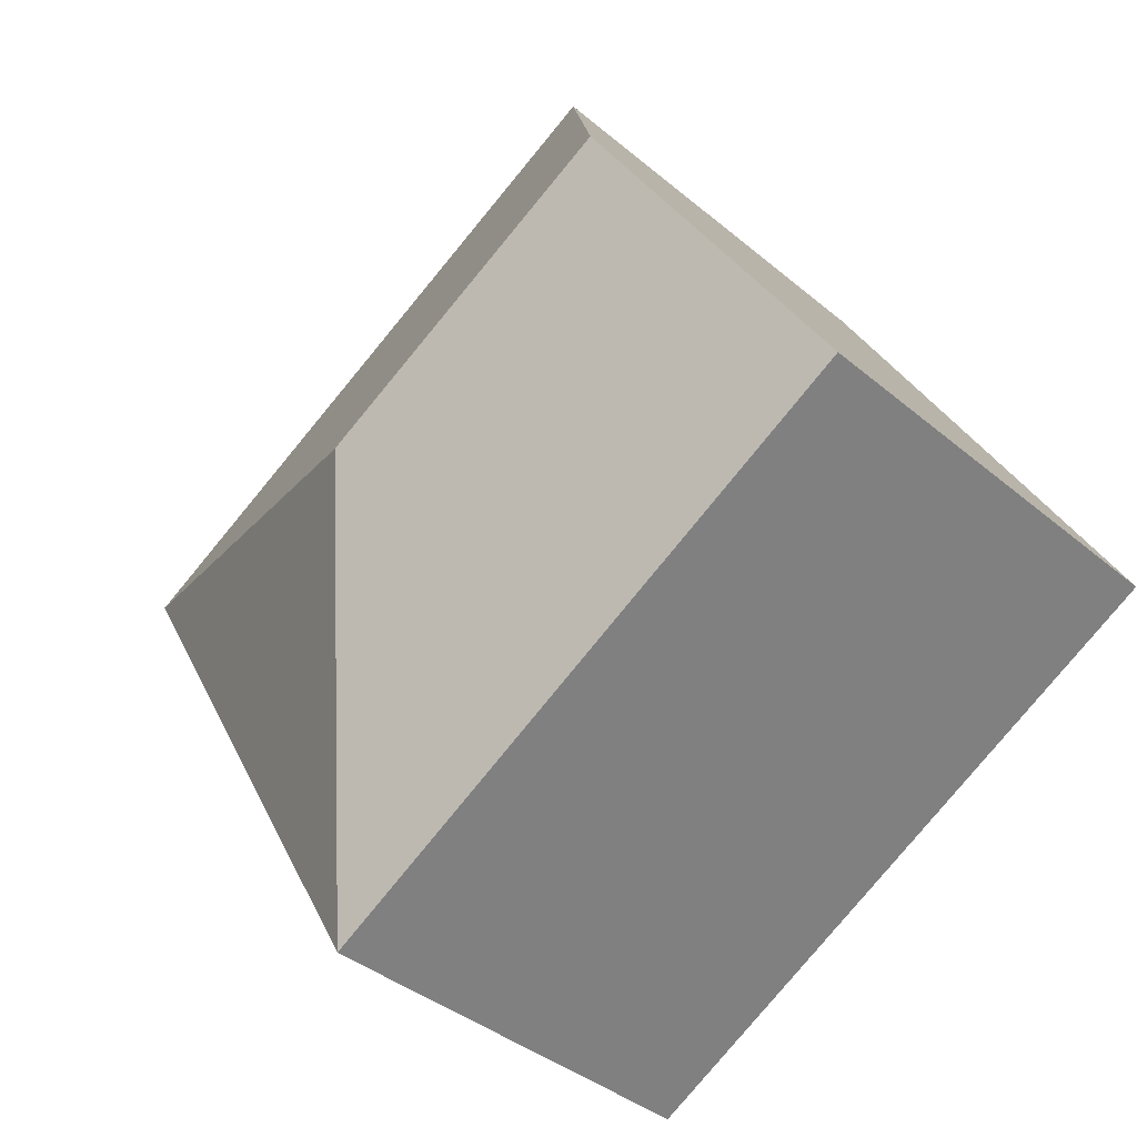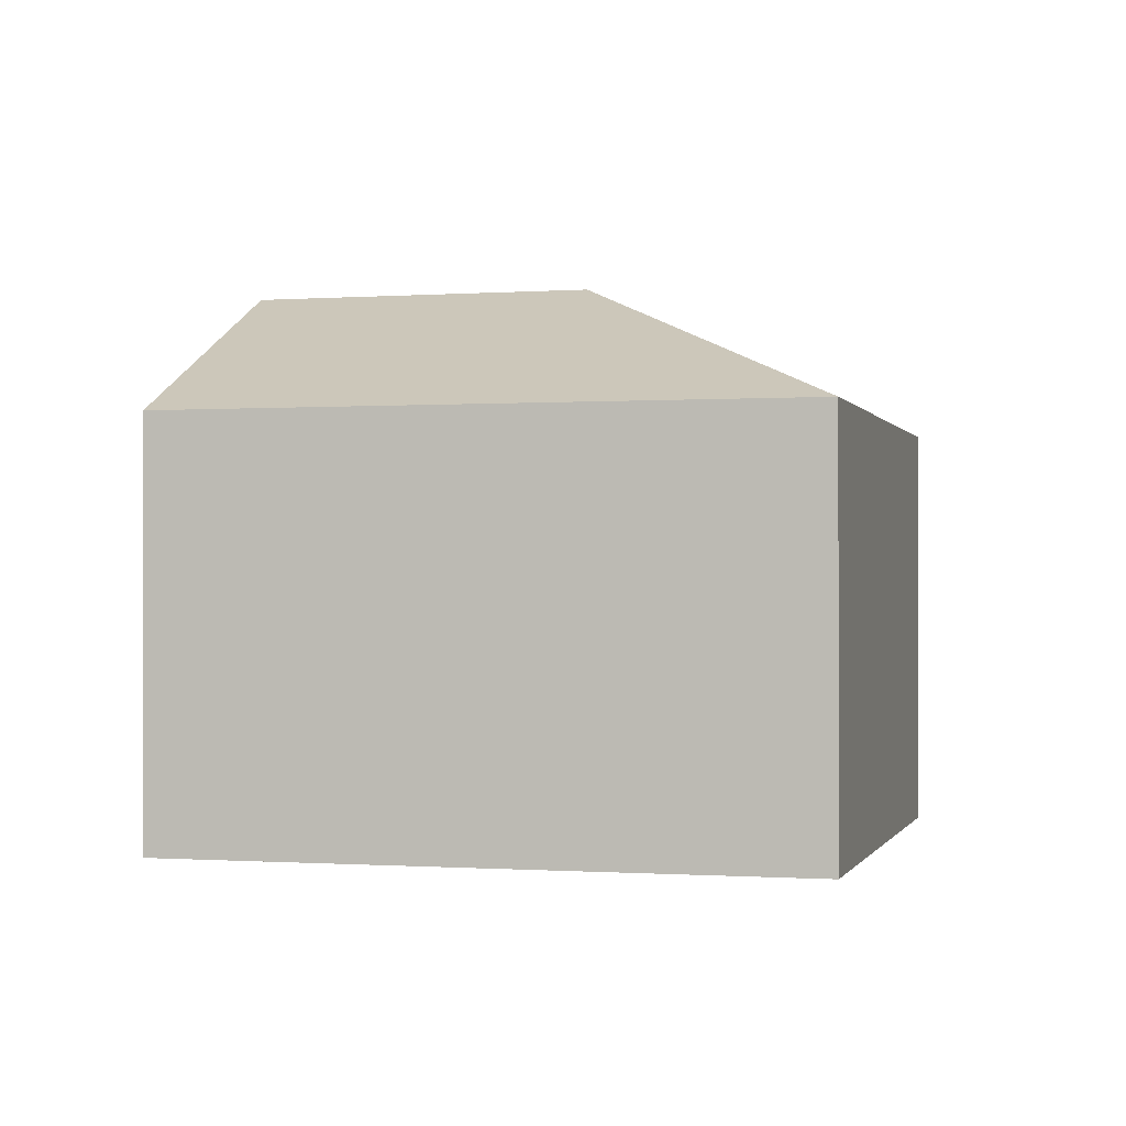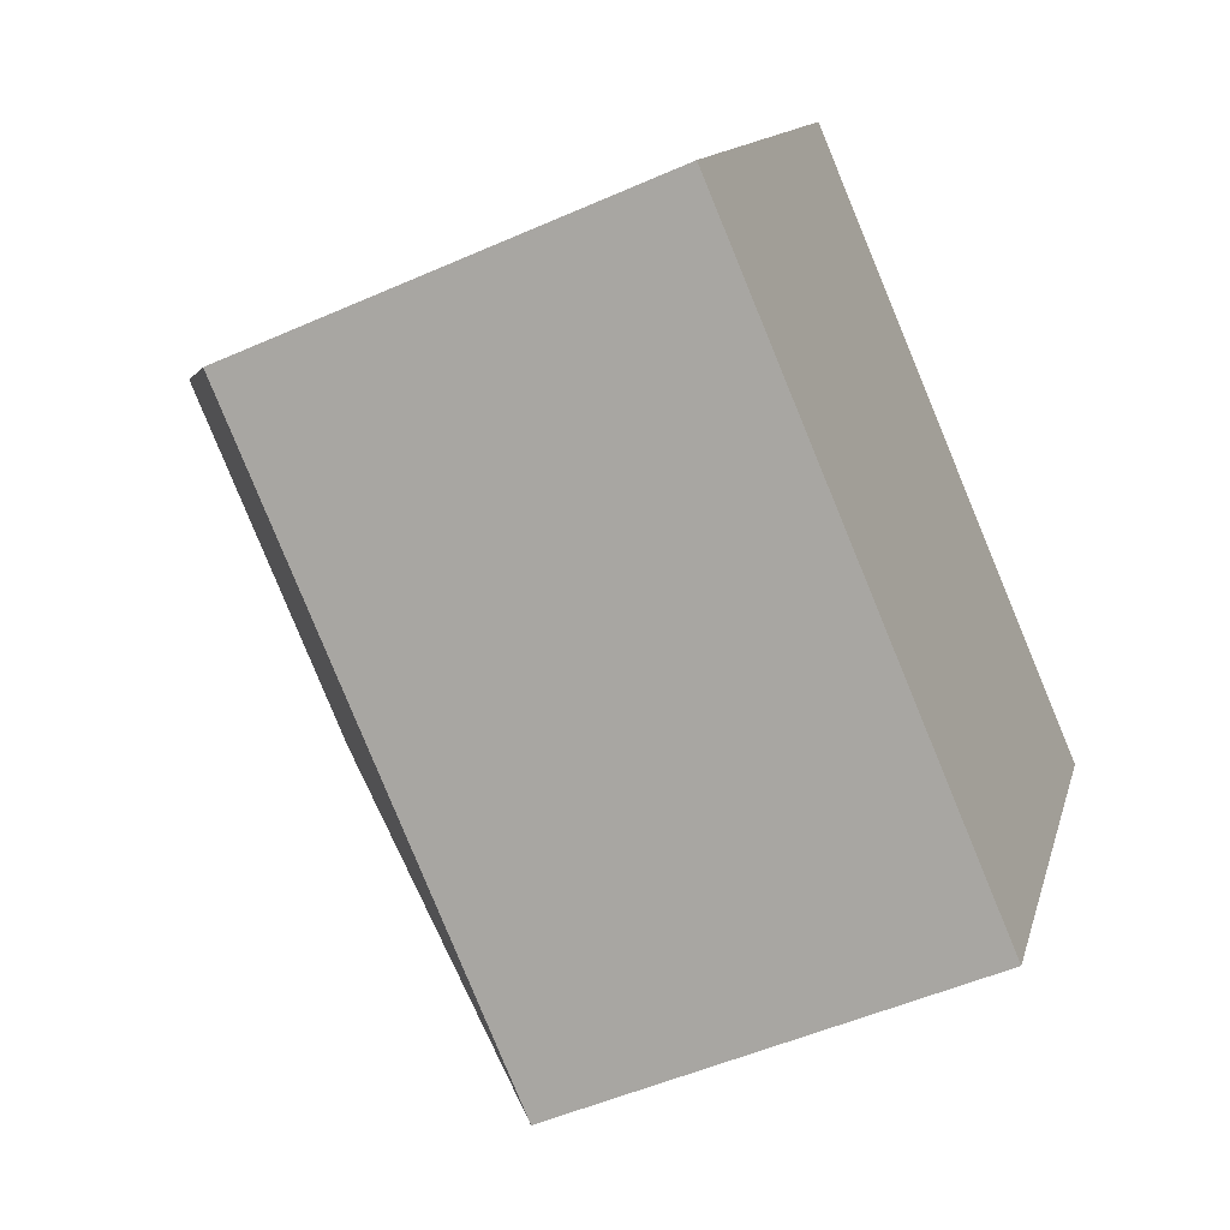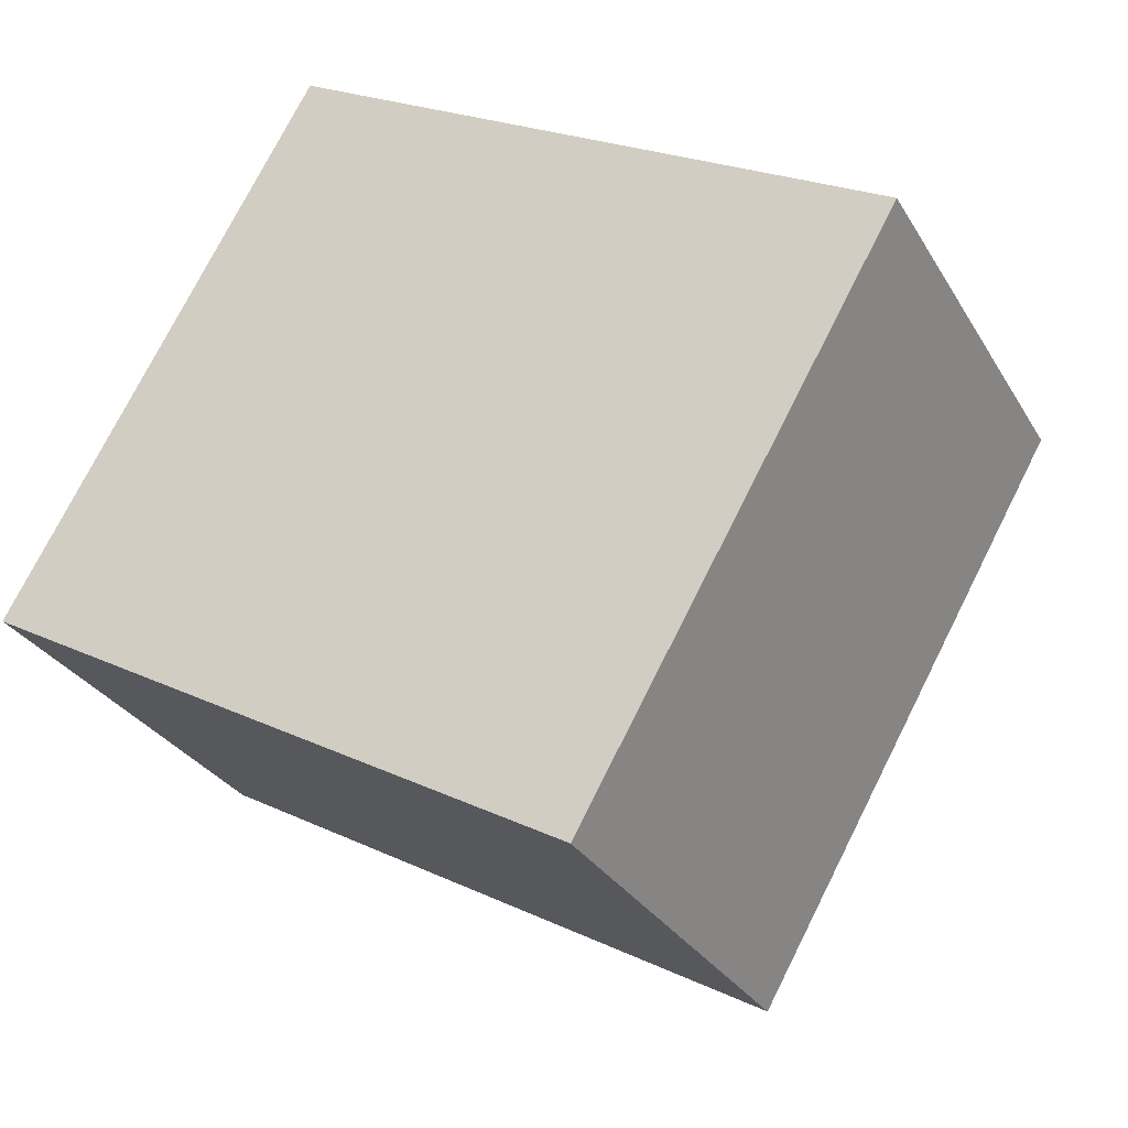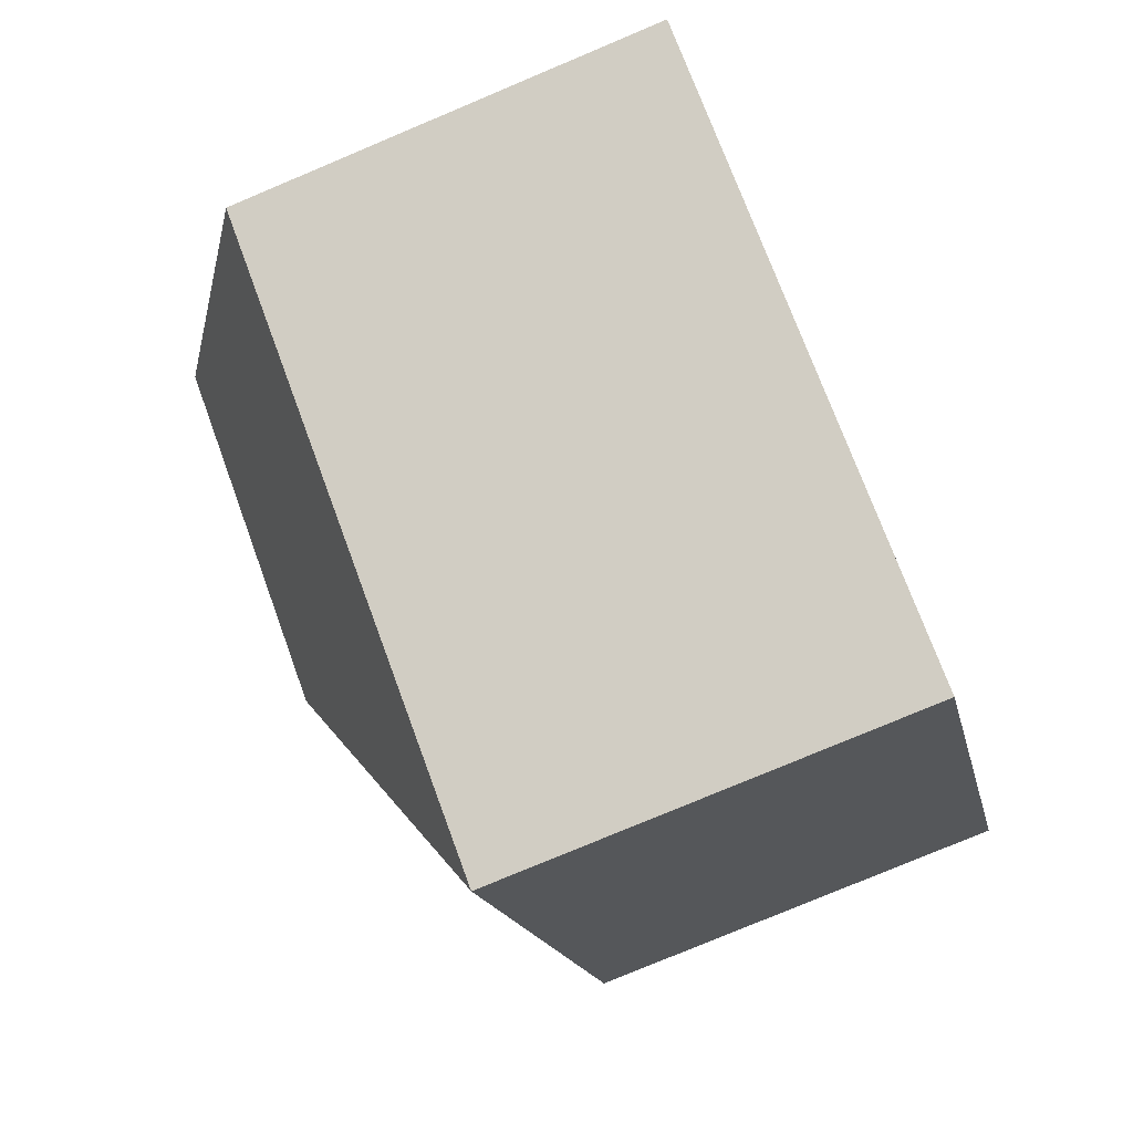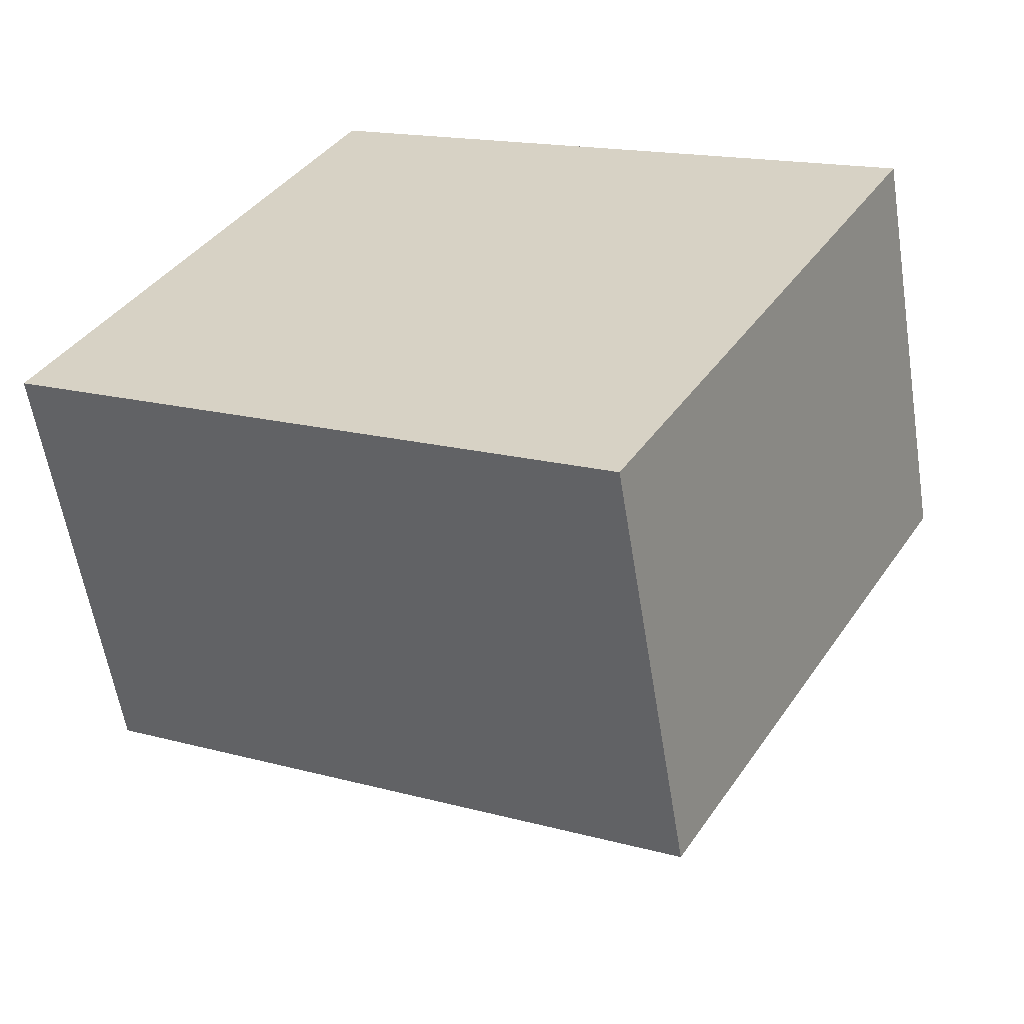
<metadata>
{"format":"obj","ext":"obj","renderer":"f3d","projection":"perspective","resolution":1024,"background":"white","views":[{"elev":-38.4,"azim":-136.6,"up":"+Z"},{"elev":-0.5,"azim":44.2,"up":"+Y"},{"elev":-50.7,"azim":-64.1,"up":"+Z"},{"elev":-29.2,"azim":25.1,"up":"+Z"},{"elev":-78.1,"azim":-67.2,"up":"+Z"},{"elev":-58.6,"azim":9.1,"up":"+Z"}]}
</metadata>
<code>
v  0.882 3.362 1.552
v  3.45 2.531 -1.956
v  0 2.552 1.563e-16
v  2.763 3.362 0.514
v  1.782 2.536 3.135
v  5.258 2.536 1.216
v  0 0 0
v  3.45 1.198e-16 -1.956
v  1.782 -1.92e-16 3.135
v  0.882 -9.503e-17 1.552
v  5.258 -7.446e-17 1.216
g defaultobject
f 1 2 3
f 2 1 4
f 5 4 1
f 4 5 6
f 4 6 2
f 2 7 3
f 7 2 8
f 7 1 3
f 1 7 5
f 5 7 9
f 9 7 10
f 9 6 5
f 6 9 11
f 11 2 6
f 2 11 8
f 11 7 8
f 7 11 9
f 7 9 10

</code>
